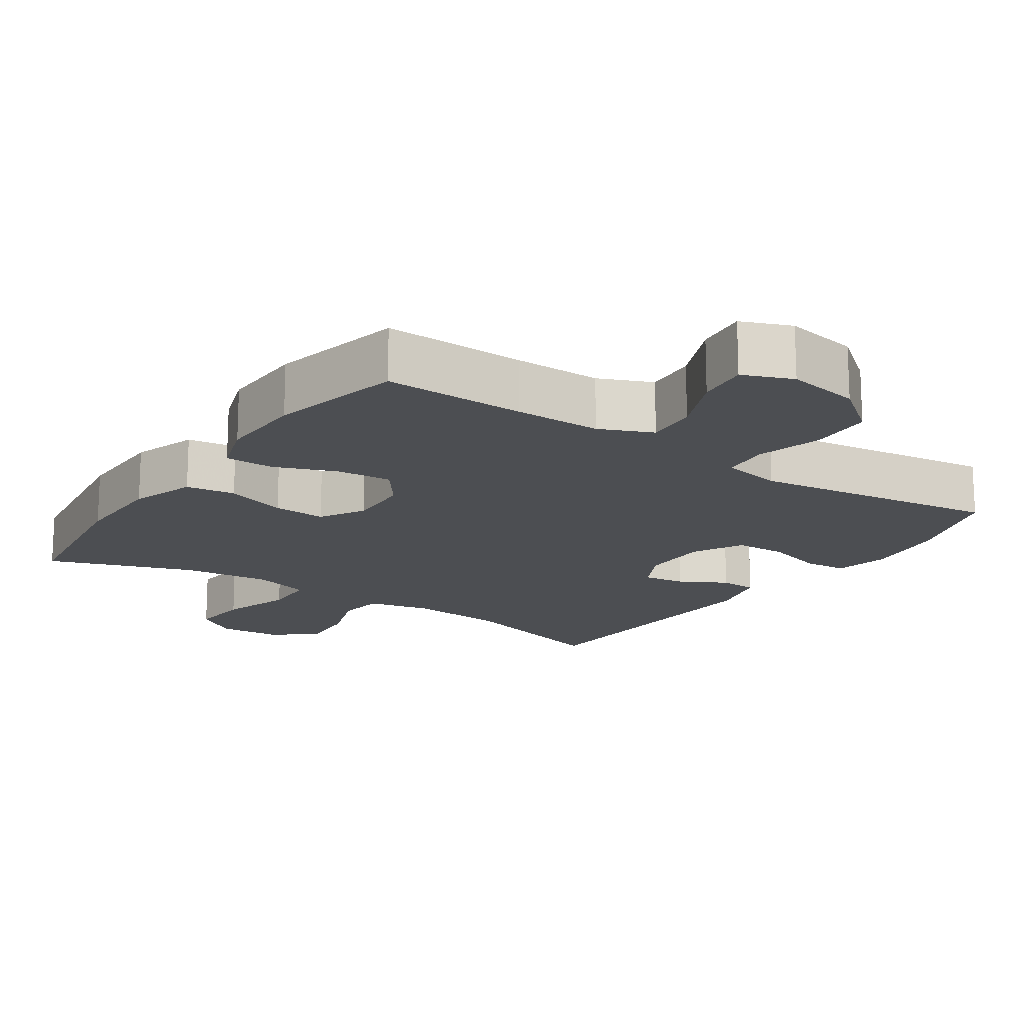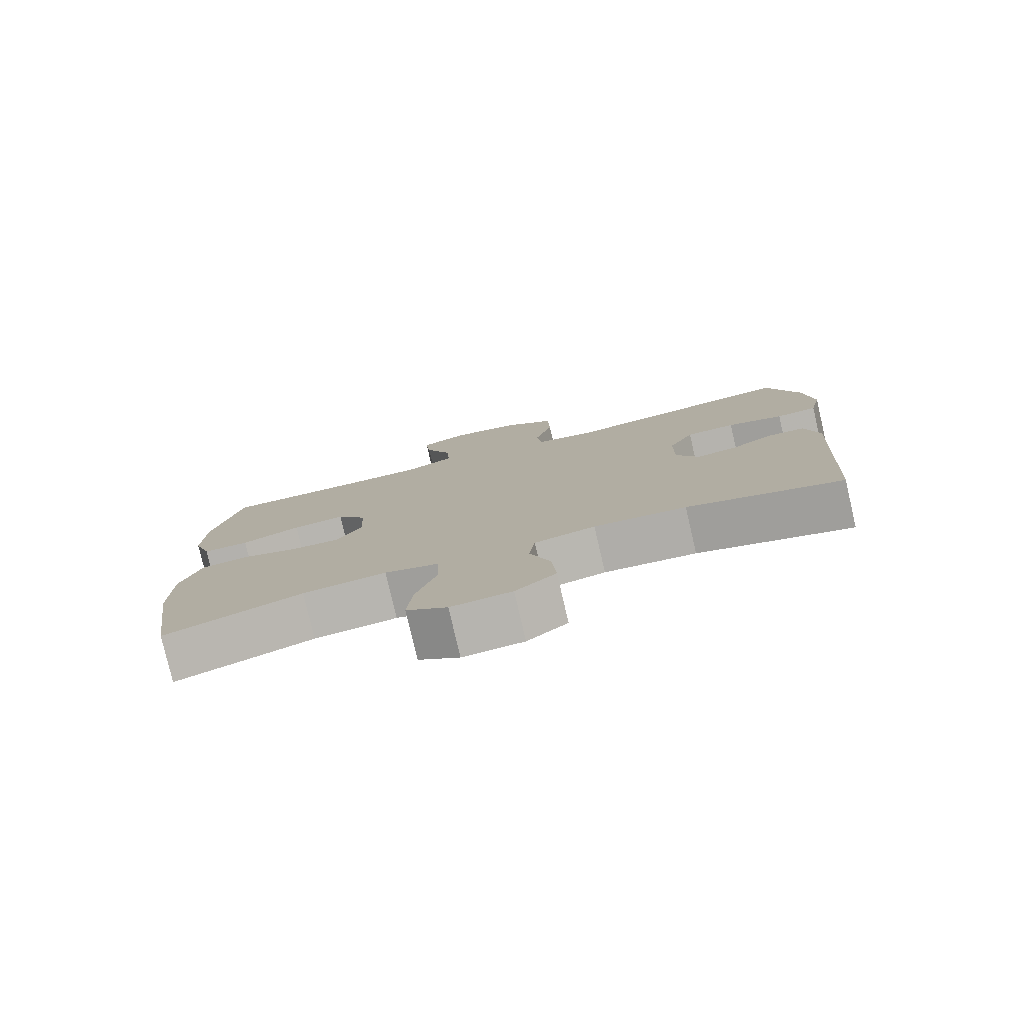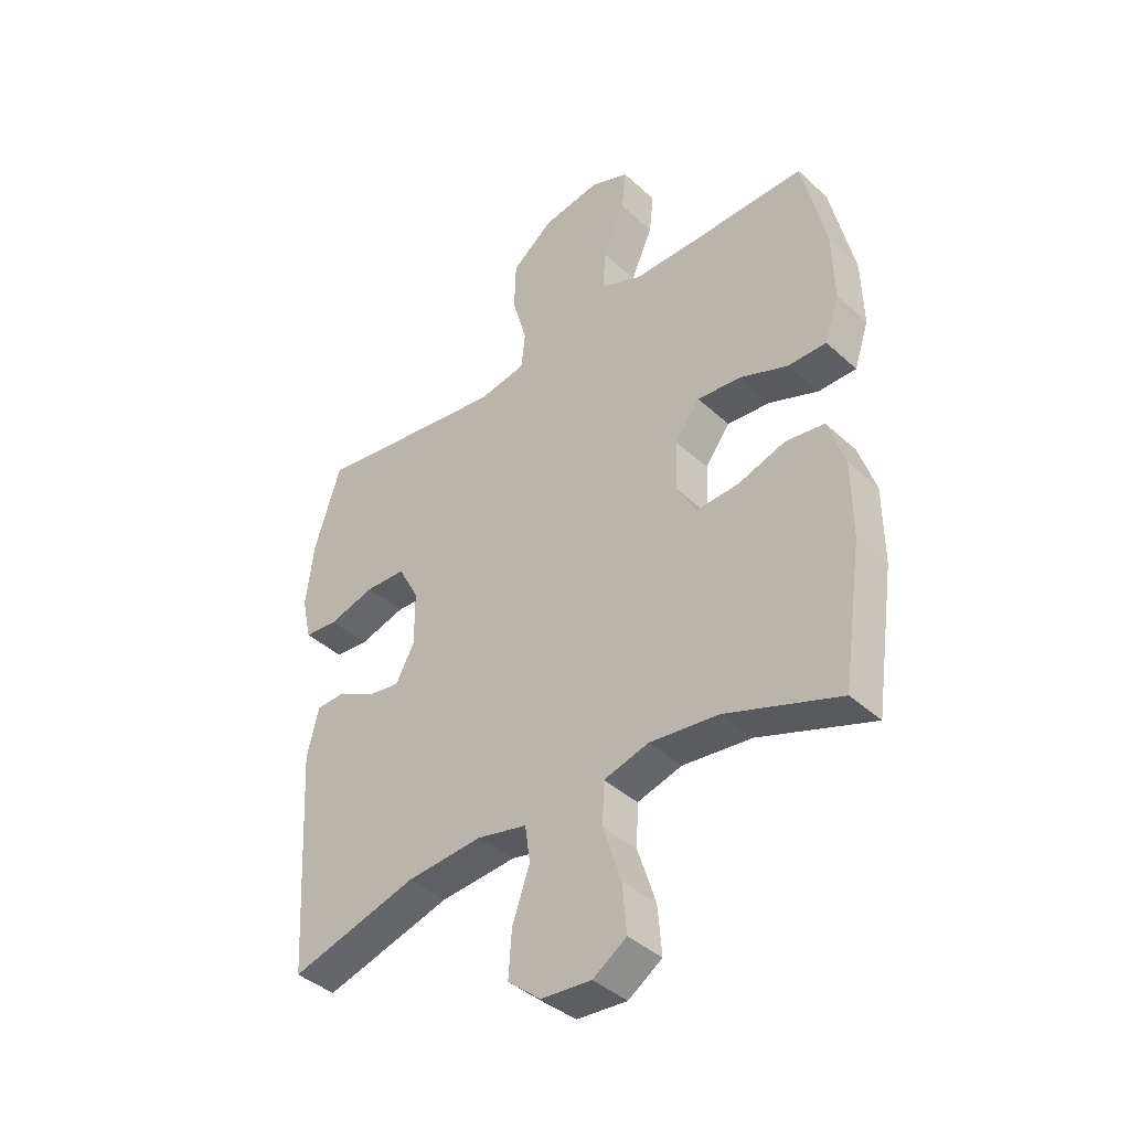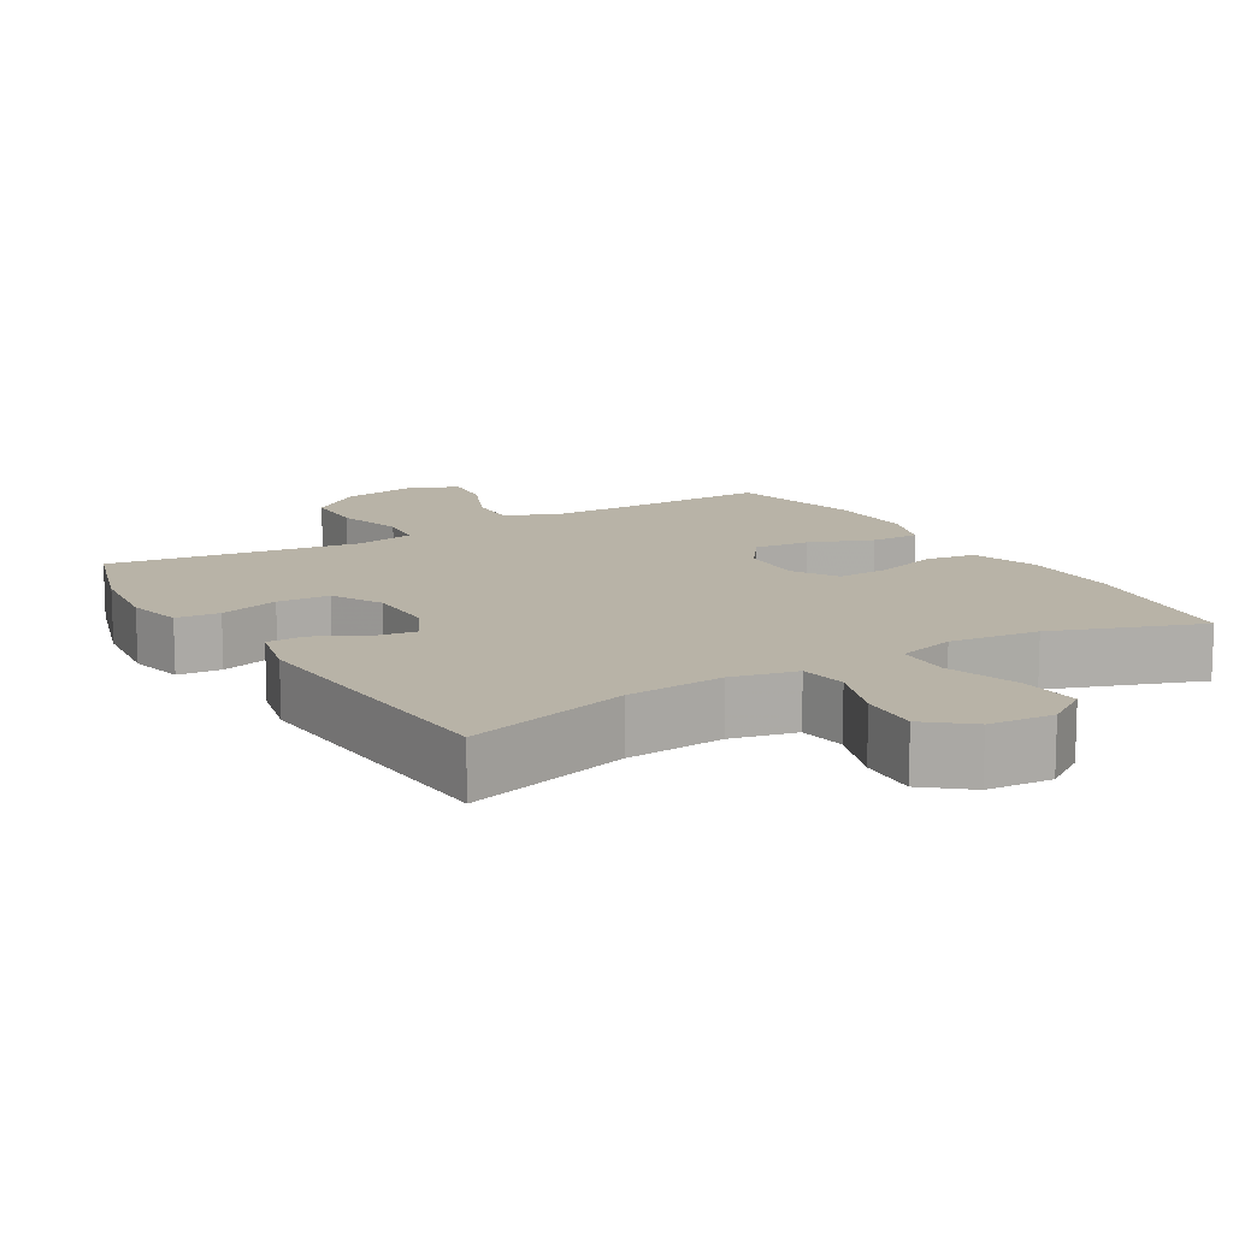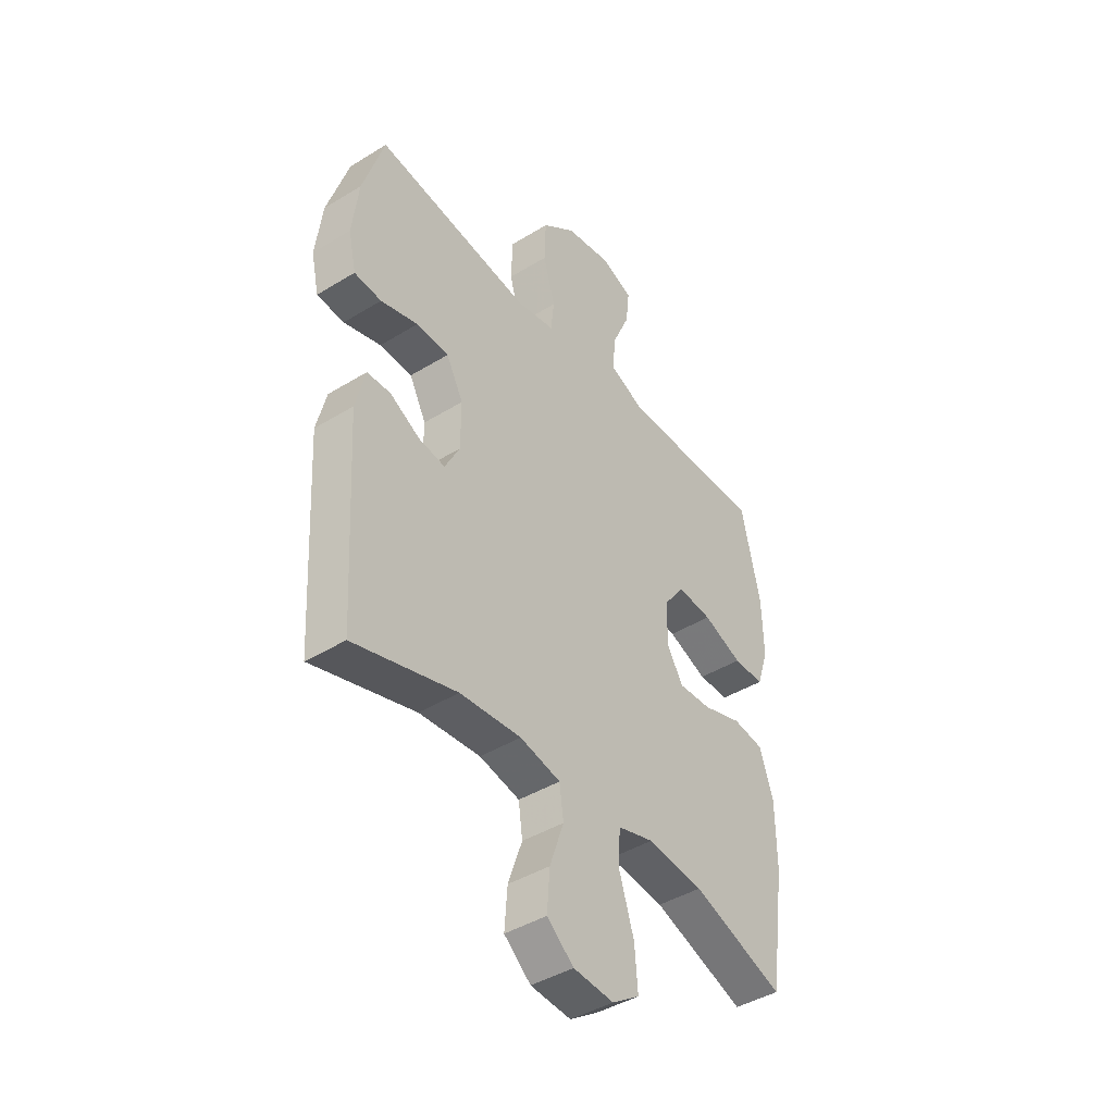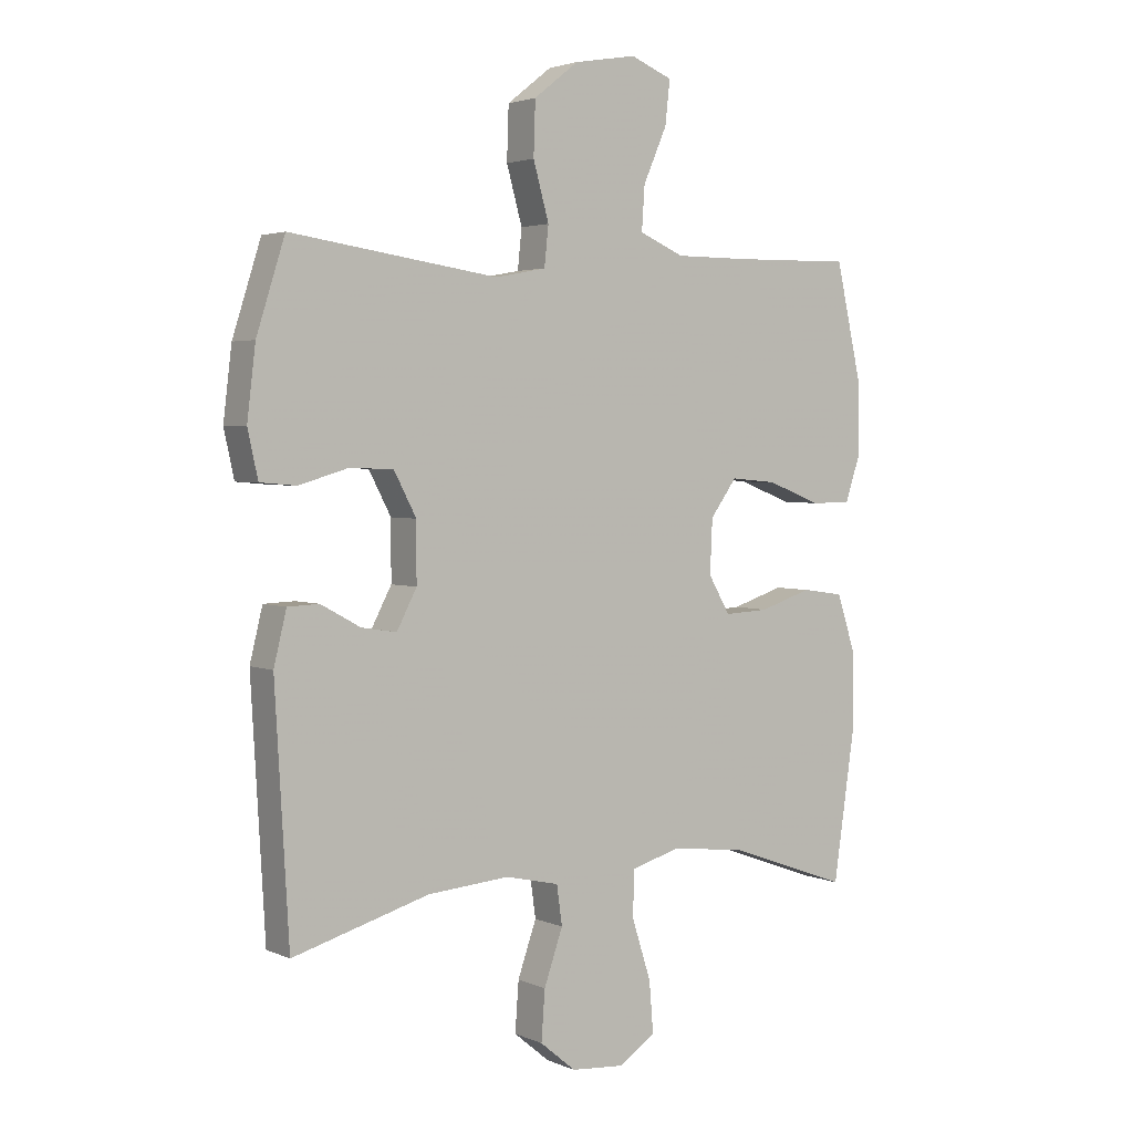
<metadata>
{"format":"obj","ext":"obj","renderer":"f3d","projection":"perspective","resolution":1024,"background":"white","views":[{"elev":-16.7,"azim":-34.3,"up":"+Y"},{"elev":-79.3,"azim":13.1,"up":"+Z"},{"elev":-40.5,"azim":-138.0,"up":"+Z"},{"elev":12.8,"azim":149.1,"up":"+Y"},{"elev":-42.7,"azim":126.2,"up":"+Z"},{"elev":3.1,"azim":144.9,"up":"+Z"}]}
</metadata>
<code>
v -0.5 0.07 -0.5
v -0.535 0.07 -0.259
v -0.534 0.07 -0.124
v -0.504 0.07 -0.033
v -0.435 0.07 -0.023
v -0.349 0.07 -0.051
v -0.275 0.07 -0.055
v -0.239 0.07 0.007
v -0.243 0.07 0.096
v -0.287 0.07 0.156
v -0.364 0.07 0.149
v -0.451 0.07 0.115
v -0.519 0.07 0.115
v -0.545 0.07 0.193
v -0.542 0.07 0.314
v -0.5 0.07 0.5
v -0.301 0.07 0.496
v -0.18 0.07 0.496
v -0.106 0.07 0.528
v -0.111 0.07 0.6
v -0.15 0.07 0.689
v -0.158 0.07 0.761
v -0.089 0.07 0.789
v 0.014 0.07 0.771
v 0.088 0.07 0.713
v 0.091 0.07 0.625
v 0.065 0.07 0.532
v 0.072 0.07 0.467
v 0.156 0.07 0.451
v 0.283 0.07 0.469
v 0.5 0.07 0.5
v 0.547 0.07 0.352
v 0.561 0.07 0.236
v 0.544 0.07 0.159
v 0.484 0.07 0.154
v 0.402 0.07 0.178
v 0.33 0.07 0.175
v 0.293 0.07 0.105
v 0.293 0.07 0.008
v 0.326 0.07 -0.055
v 0.384 0.07 -0.046
v 0.45 0.07 -0.01
v 0.502 0.07 -0.012
v 0.523 0.07 -0.098
v 0.5 0.07 -0.5
v 0.274 0.07 -0.435
v 0.139 0.07 -0.424
v 0.05 0.07 -0.444
v 0.041 0.07 -0.509
v 0.072 0.07 -0.598
v 0.078 0.07 -0.68
v 0.019 0.07 -0.729
v -0.07 0.07 -0.736
v -0.13 0.07 -0.696
v -0.123 0.07 -0.611
v -0.091 0.07 -0.511
v -0.094 0.07 -0.436
v -0.174 0.07 -0.413
v -0.297 0.07 -0.427
v -0.5 0 -0.5
v -0.535 0 -0.259
v -0.534 0 -0.124
v -0.504 0 -0.033
v -0.435 0 -0.023
v -0.349 0 -0.051
v -0.275 0 -0.055
v -0.239 0 0.007
v -0.243 0 0.096
v -0.287 0 0.156
v -0.364 0 0.149
v -0.451 0 0.115
v -0.519 0 0.115
v -0.545 0 0.193
v -0.542 0 0.314
v -0.5 0 0.5
v -0.301 0 0.496
v -0.18 0 0.496
v -0.106 0 0.528
v -0.111 0 0.6
v -0.15 0 0.689
v -0.158 0 0.761
v -0.089 0 0.789
v 0.014 0 0.771
v 0.088 0 0.713
v 0.091 0 0.625
v 0.065 0 0.532
v 0.072 0 0.467
v 0.156 0 0.451
v 0.283 0 0.469
v 0.5 0 0.5
v 0.547 0 0.352
v 0.561 0 0.236
v 0.544 0 0.159
v 0.484 0 0.154
v 0.402 0 0.178
v 0.33 0 0.175
v 0.293 0 0.105
v 0.293 0 0.008
v 0.326 0 -0.055
v 0.384 0 -0.046
v 0.45 0 -0.01
v 0.502 0 -0.012
v 0.523 0 -0.098
v 0.5 0 -0.5
v 0.274 0 -0.435
v 0.139 0 -0.424
v 0.05 0 -0.444
v 0.041 0 -0.509
v 0.072 0 -0.598
v 0.078 0 -0.68
v 0.019 0 -0.729
v -0.07 0 -0.736
v -0.13 0 -0.696
v -0.123 0 -0.611
v -0.091 0 -0.511
v -0.094 0 -0.436
v -0.174 0 -0.413
v -0.297 0 -0.427
f 53 54 55 56
f 53 56 57
f 52 53 57
f 49 50 51 52
f 49 52 57
f 48 49 57
f 47 48 57 58
f 43 44 45 46
f 41 42 43 46
f 40 41 46 47
f 39 40 47 58
f 33 34 35 36
f 33 36 37
f 30 31 32 33
f 29 30 33 37
f 28 29 37 38
f 24 25 26 27
f 24 27 28
f 23 24 28
f 20 21 22 23
f 19 20 23 28
f 18 19 28 38
f 14 15 16 17
f 11 12 13 14
f 10 11 14 17
f 9 10 17 18
f 3 4 5 6
f 3 6 7
f 59 1 2 3
f 59 3 7
f 58 59 7 8
f 18 38 39 58
f 8 9 18 58
f 115 114 113 112
f 116 115 112
f 116 112 111
f 111 110 109 108
f 116 111 108
f 116 108 107
f 117 116 107 106
f 105 104 103 102
f 105 102 101 100
f 106 105 100 99
f 117 106 99 98
f 95 94 93 92
f 96 95 92
f 92 91 90 89
f 96 92 89 88
f 97 96 88 87
f 86 85 84 83
f 87 86 83
f 87 83 82
f 82 81 80 79
f 87 82 79 78
f 97 87 78 77
f 76 75 74 73
f 73 72 71 70
f 76 73 70 69
f 77 76 69 68
f 65 64 63 62
f 66 65 62
f 62 61 60 118
f 66 62 118
f 67 66 118 117
f 117 98 97 77
f 117 77 68 67
f 1 60 61 2
f 2 61 62 3
f 3 62 63 4
f 4 63 64 5
f 5 64 65 6
f 6 65 66 7
f 7 66 67 8
f 8 67 68 9
f 9 68 69 10
f 10 69 70 11
f 11 70 71 12
f 12 71 72 13
f 13 72 73 14
f 14 73 74 15
f 15 74 75 16
f 16 75 76 17
f 17 76 77 18
f 18 77 78 19
f 19 78 79 20
f 20 79 80 21
f 21 80 81 22
f 22 81 82 23
f 23 82 83 24
f 24 83 84 25
f 25 84 85 26
f 26 85 86 27
f 27 86 87 28
f 28 87 88 29
f 29 88 89 30
f 30 89 90 31
f 31 90 91 32
f 32 91 92 33
f 33 92 93 34
f 34 93 94 35
f 35 94 95 36
f 36 95 96 37
f 37 96 97 38
f 38 97 98 39
f 39 98 99 40
f 40 99 100 41
f 41 100 101 42
f 42 101 102 43
f 43 102 103 44
f 44 103 104 45
f 45 104 105 46
f 46 105 106 47
f 47 106 107 48
f 48 107 108 49
f 49 108 109 50
f 50 109 110 51
f 51 110 111 52
f 52 111 112 53
f 53 112 113 54
f 54 113 114 55
f 55 114 115 56
f 56 115 116 57
f 57 116 117 58
f 58 117 118 59
f 59 118 60 1

</code>
